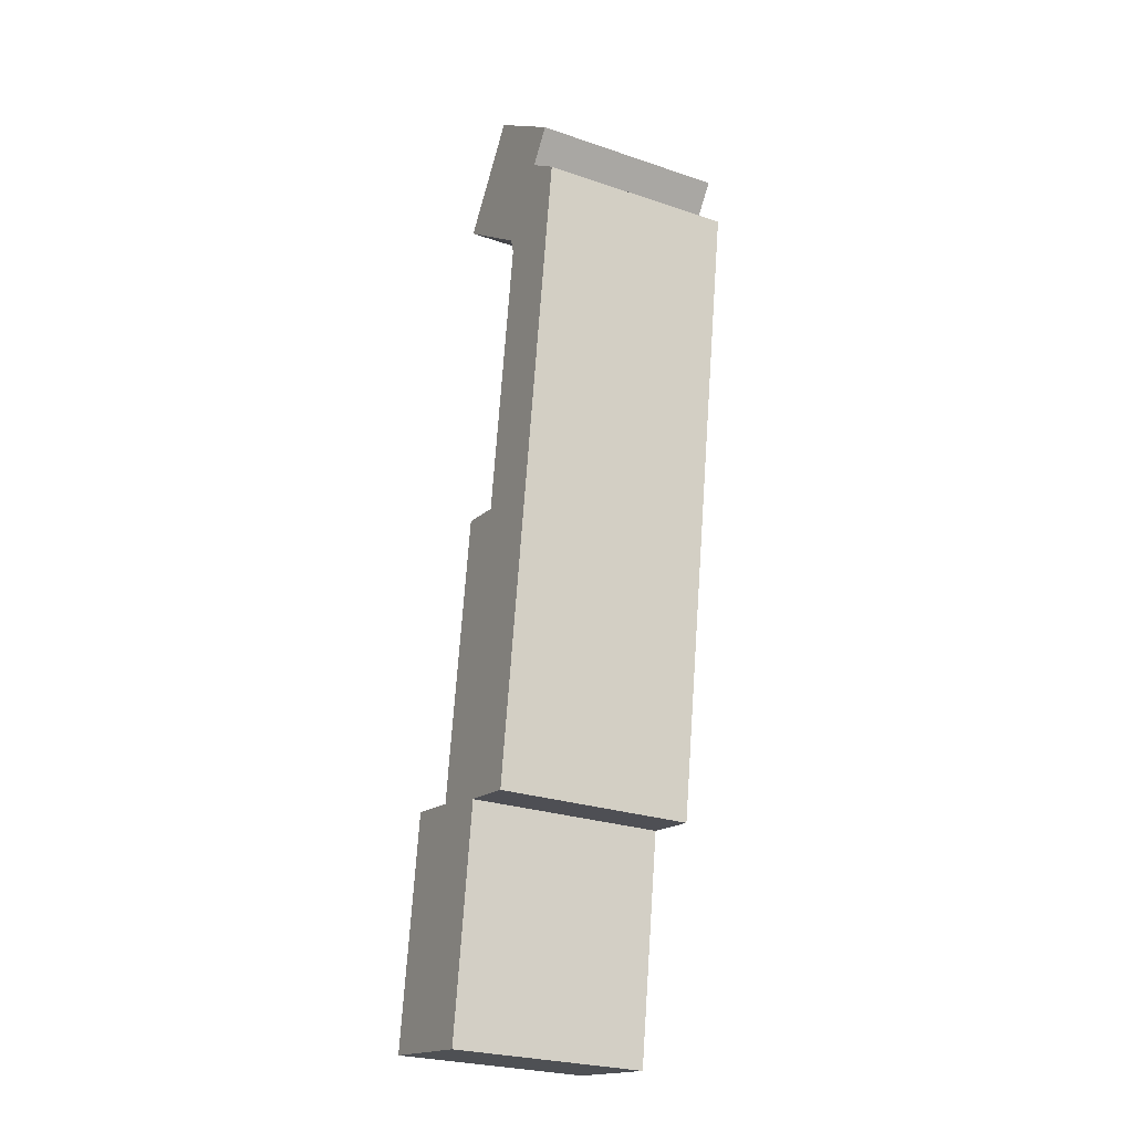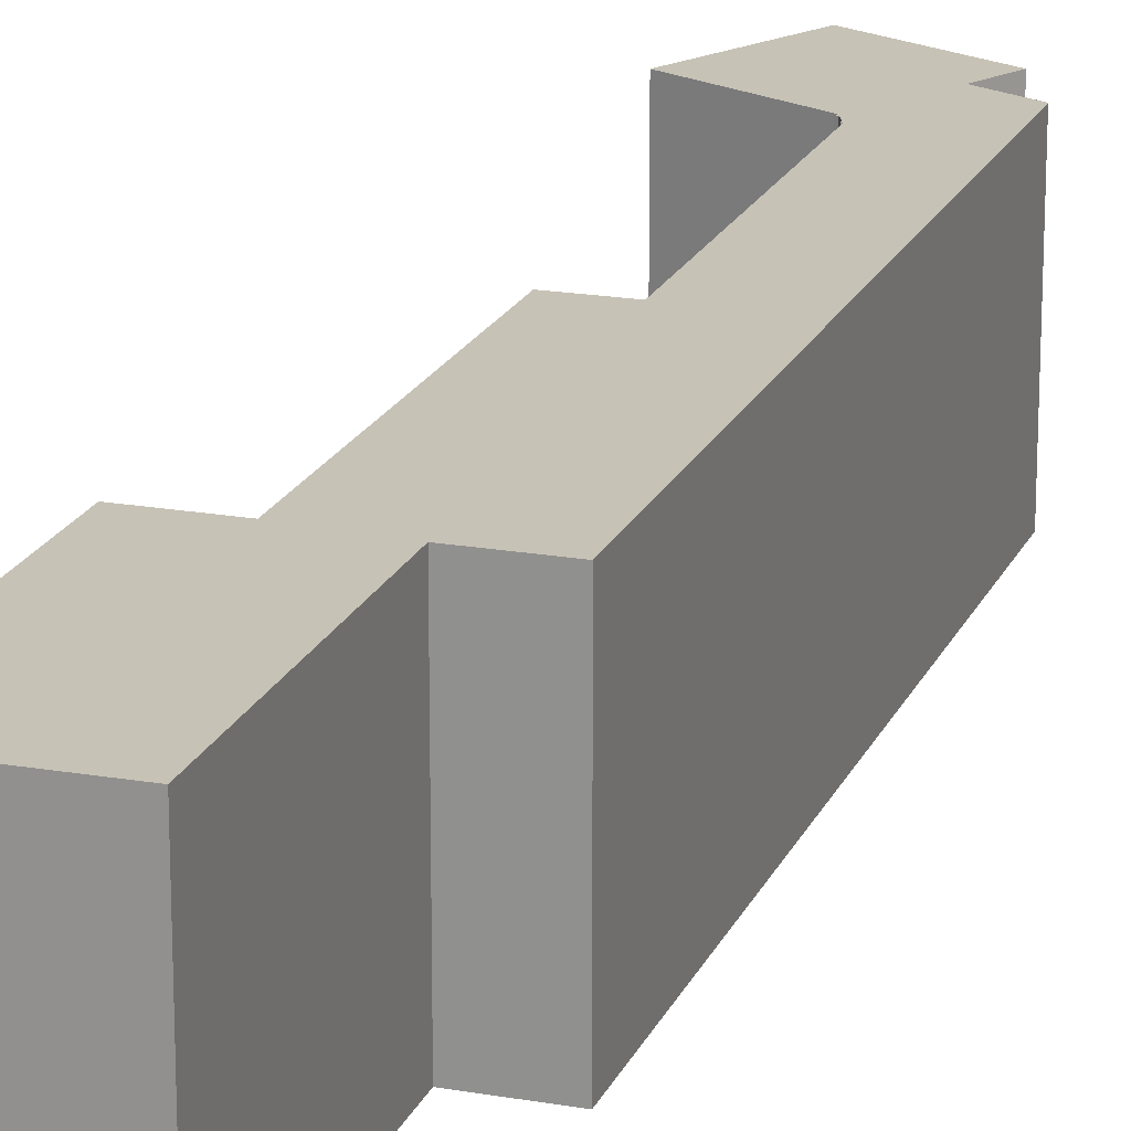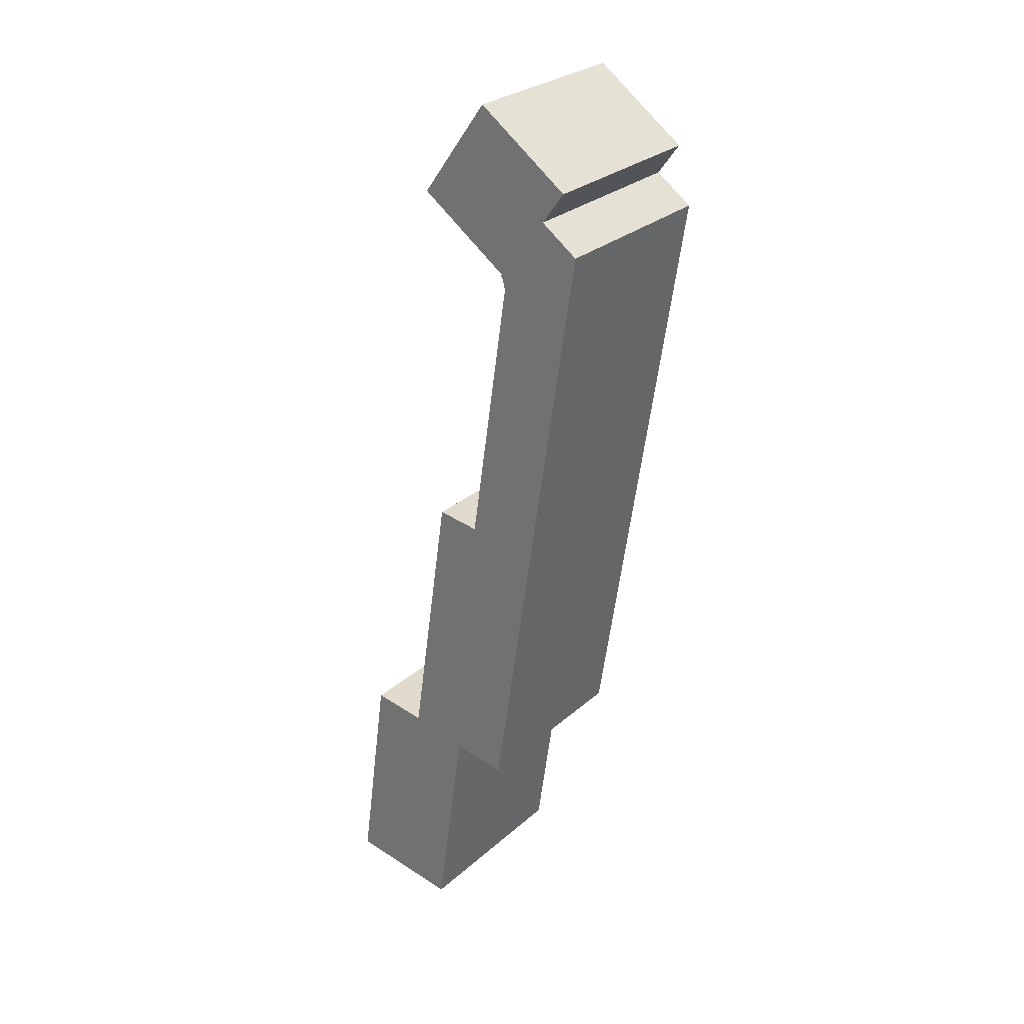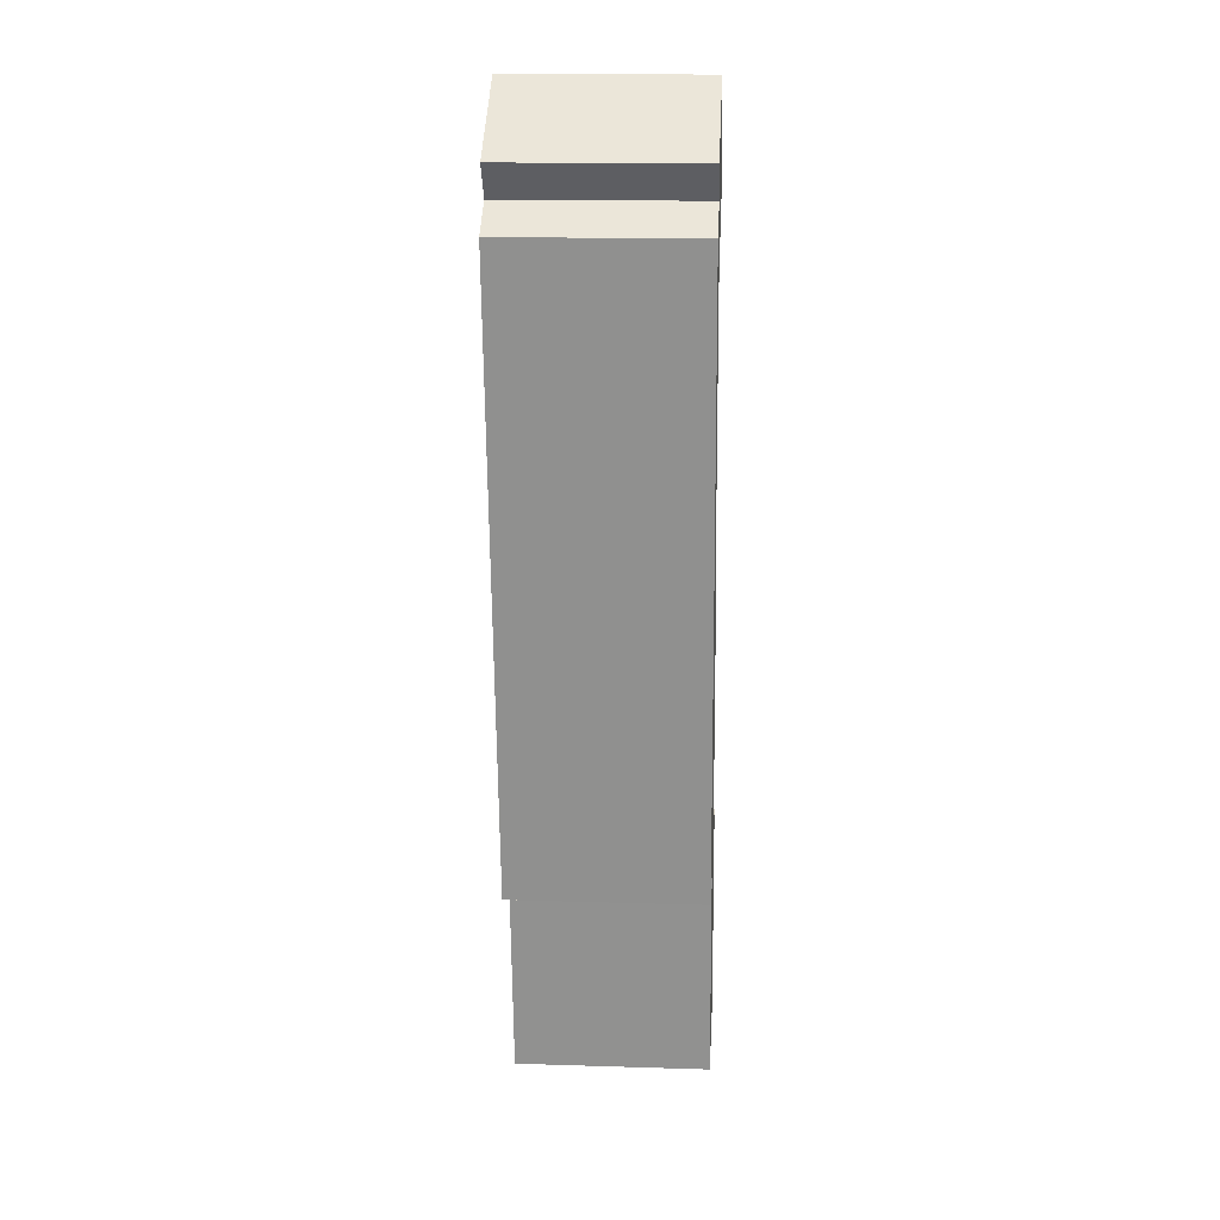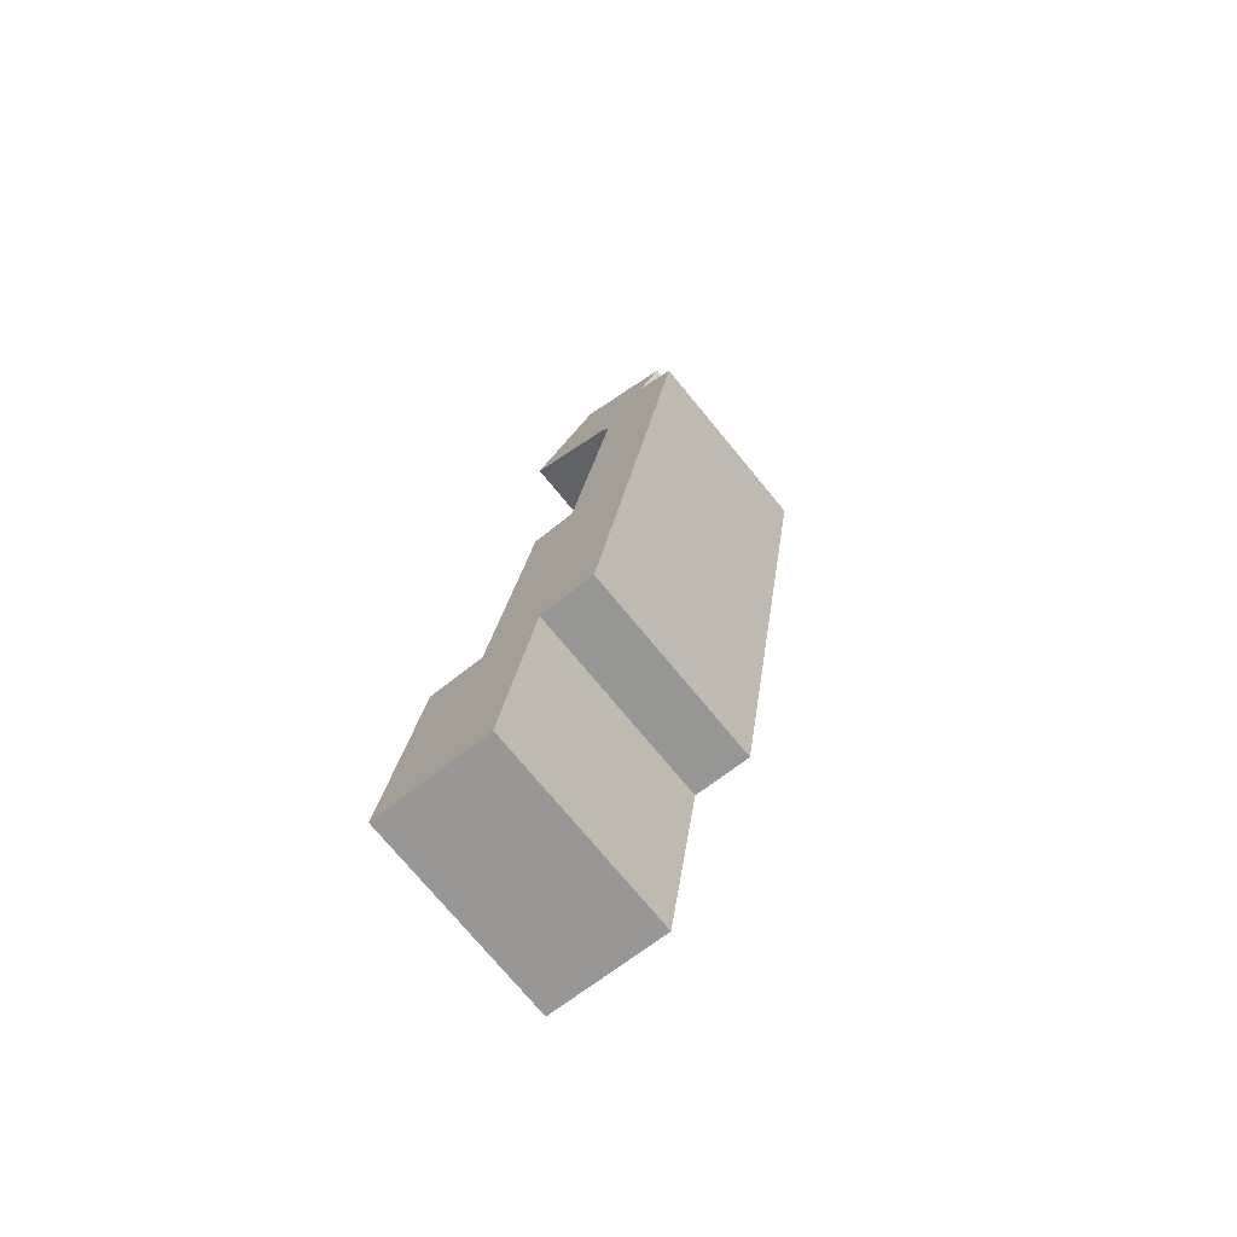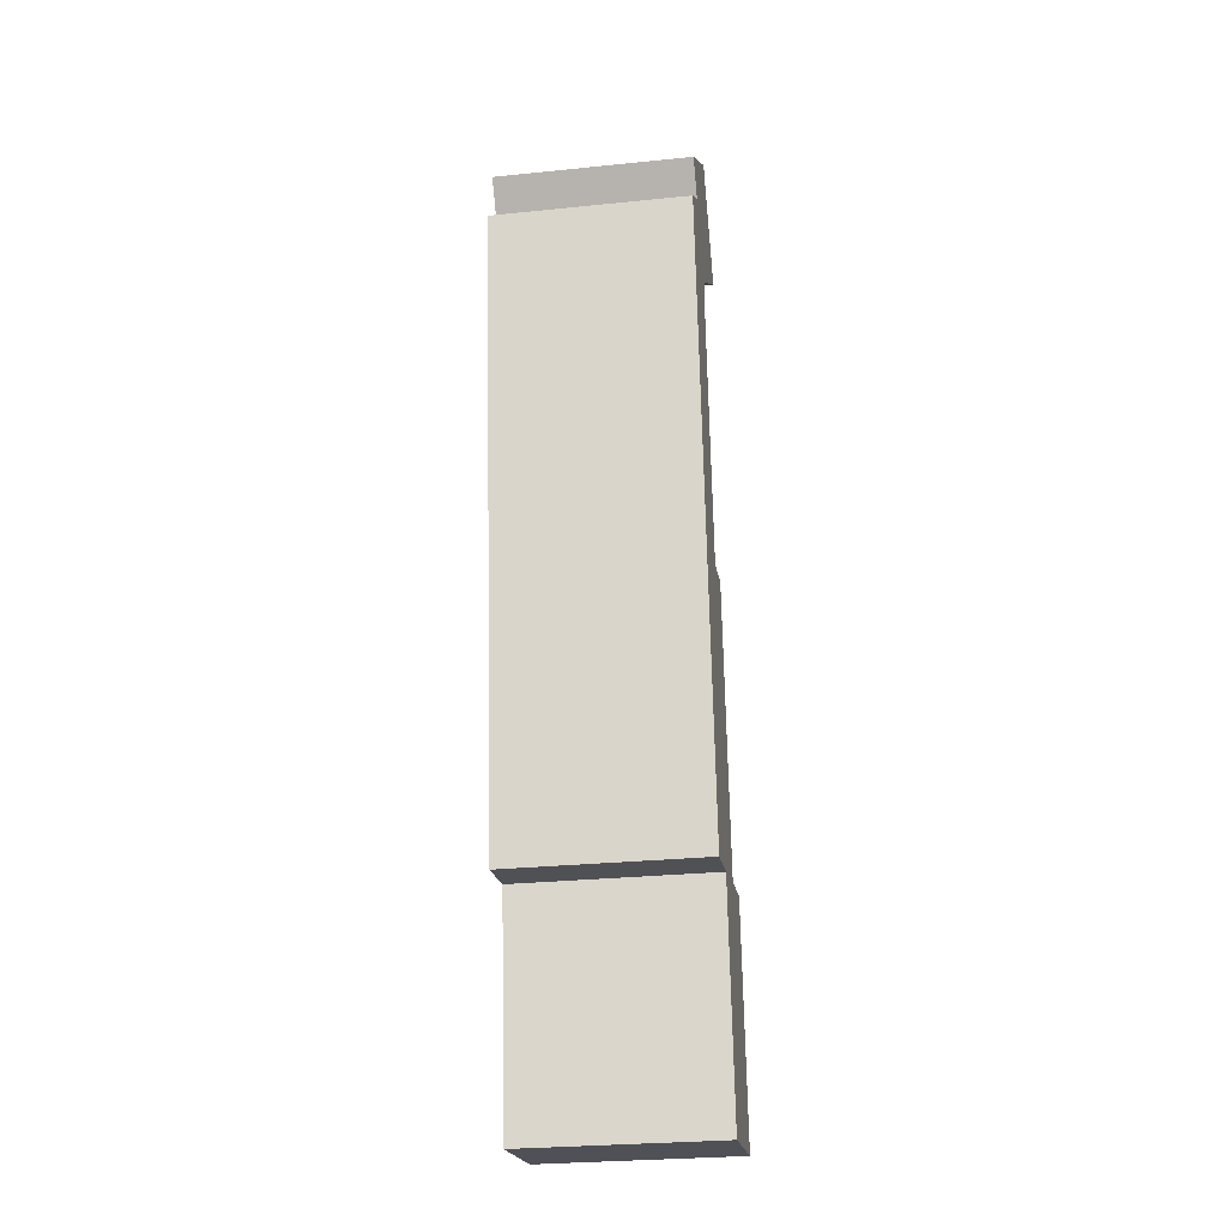
<metadata>
{"format":"obj","ext":"obj","renderer":"f3d","projection":"perspective","resolution":1024,"background":"white","views":[{"elev":-25.7,"azim":-118.5,"up":"+Z"},{"elev":19.3,"azim":-170.1,"up":"+Y"},{"elev":28.0,"azim":-142.5,"up":"+Z"},{"elev":15.4,"azim":-86.3,"up":"+Z"},{"elev":-74.3,"azim":-140.5,"up":"+Z"},{"elev":-28.4,"azim":-81.3,"up":"+Z"}]}
</metadata>
<code>
v  6.722 14.06 -44.89
v  0 0 0
v  0 14.06 8.609e-16
v  6.722 2.748e-15 -44.89
v  12.53 14.06 -56.68
v  11.95 3.225e-15 -52.67
v  11.95 14.06 -52.67
v  12.53 3.471e-15 -56.68
v  2.736 -1.195e-16 1.951
v  2.736 14.06 1.951
v  6.047 14.06 -3.493
v  5.947 14.06 -3.509
v  6.018 14.06 -3.305
v  12.85 14.06 2.173
v  1.072 14.06 4.243
v  7.842 14.06 9.124
v  6.252 14.06 -2.532
v  6.194 14.06 -2.779
v  6.353 14.06 -2.66
v  8.902 14.06 -23.51
v  12.07 14.06 -23.06
v  15.09 14.06 -43.31
v  10.76 14.06 -44.28
v  19.15 14.06 -42.71
v  21.48 14.06 -59.14
v  13.04 14.06 -60.32
v  1.072 -2.598e-16 4.243
v  6.353 1.629e-16 -2.66
v  6.252 1.55e-16 -2.532
v  12.85 -1.331e-16 2.173
v  13.04 3.693e-15 -60.32
v  21.48 3.621e-15 -59.14
v  6.047 2.139e-16 -3.493
v  6.018 2.024e-16 -3.305
v  8.902 1.44e-15 -23.51
v  5.947 2.149e-16 -3.509
v  6.194 1.702e-16 -2.779
v  7.842 -5.587e-16 9.124
v  12.07 1.412e-15 -23.06
v  15.09 2.652e-15 -43.31
v  10.76 2.712e-15 -44.28
v  19.15 2.615e-15 -42.71
g defaultobject
f 1 2 3
f 2 1 4
f 5 6 7
f 6 5 8
f 3 9 10
f 9 3 2
f 11 12 13
f 14 15 16
f 15 14 10
f 10 14 3
f 3 14 17
f 3 17 12
f 3 12 1
f 12 17 18
f 18 17 19
f 12 18 13
f 1 12 20
f 1 20 21
f 1 21 22
f 1 22 23
f 23 22 7
f 7 22 24
f 7 24 25
f 7 25 5
f 5 25 26
f 10 27 15
f 27 10 9
f 17 28 19
f 28 17 29
f 14 29 17
f 29 14 30
f 25 31 26
f 31 25 32
f 13 33 11
f 33 13 34
f 12 35 20
f 35 12 36
f 19 37 18
f 37 19 28
f 16 30 14
f 30 16 38
f 27 30 38
f 30 27 9
f 30 9 2
f 30 2 29
f 29 2 36
f 36 2 4
f 29 36 37
f 29 37 28
f 37 36 34
f 36 4 35
f 35 4 39
f 39 4 40
f 40 4 41
f 40 41 6
f 40 6 42
f 42 6 32
f 32 6 8
f 32 8 31
f 33 34 36
f 22 42 24
f 42 22 40
f 15 38 16
f 38 15 27
f 26 8 5
f 8 26 31
f 18 34 13
f 34 18 37
f 11 36 12
f 36 11 33
f 21 40 22
f 40 21 39
f 7 41 23
f 41 7 6
f 20 39 21
f 39 20 35
f 23 4 1
f 4 23 41
f 24 32 25
f 32 24 42

</code>
